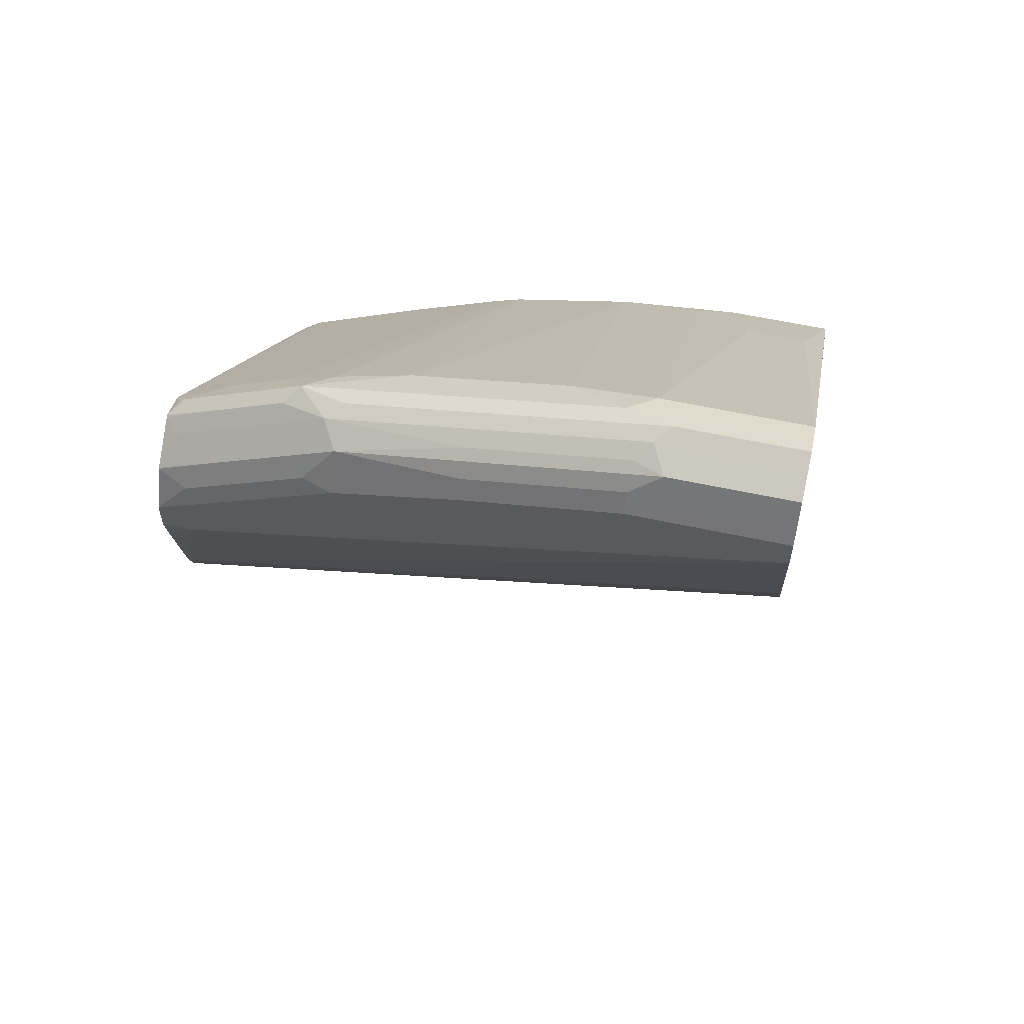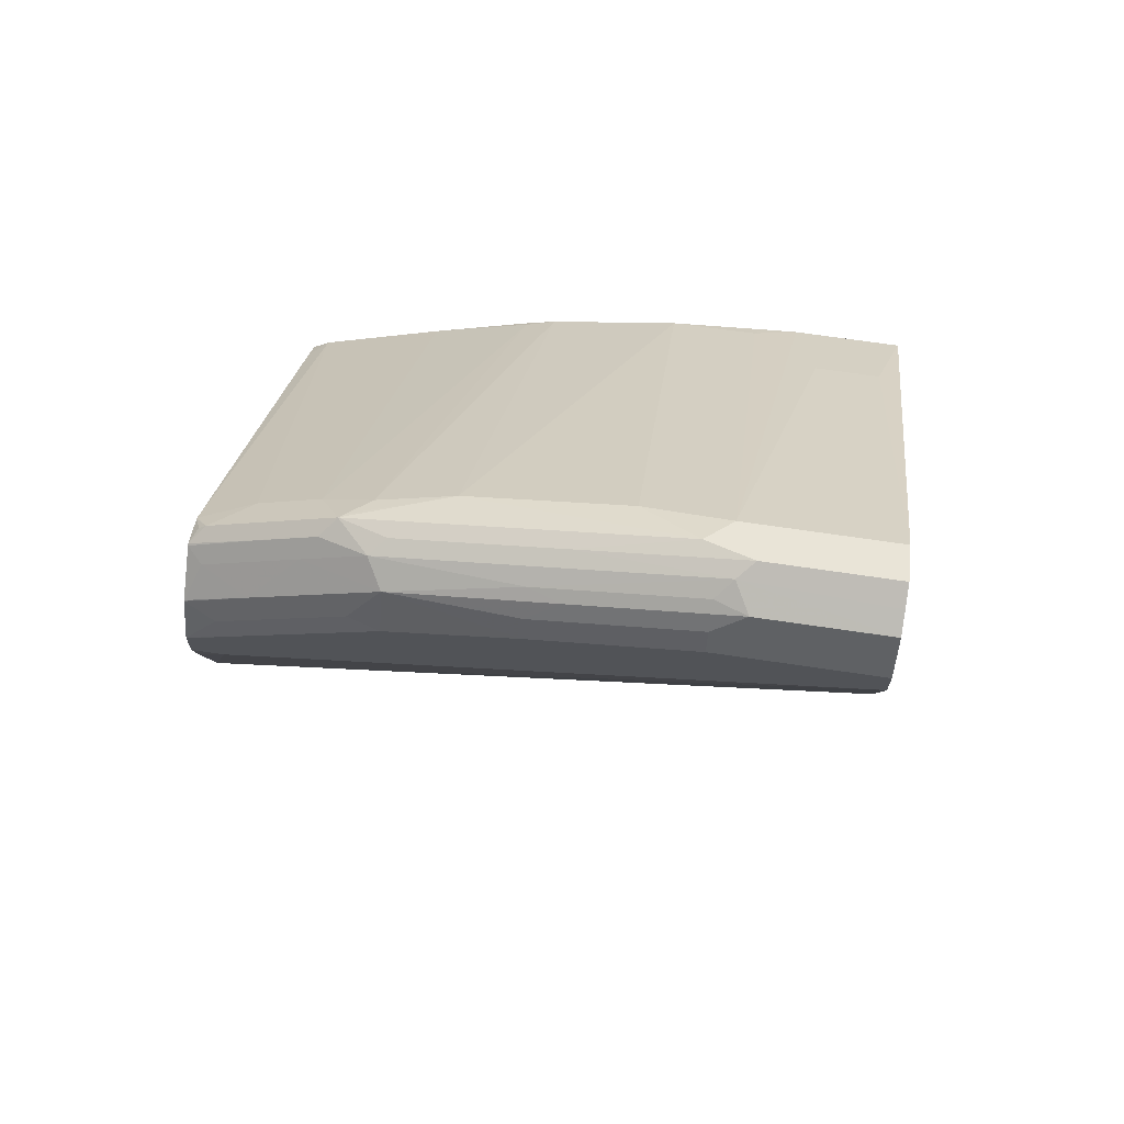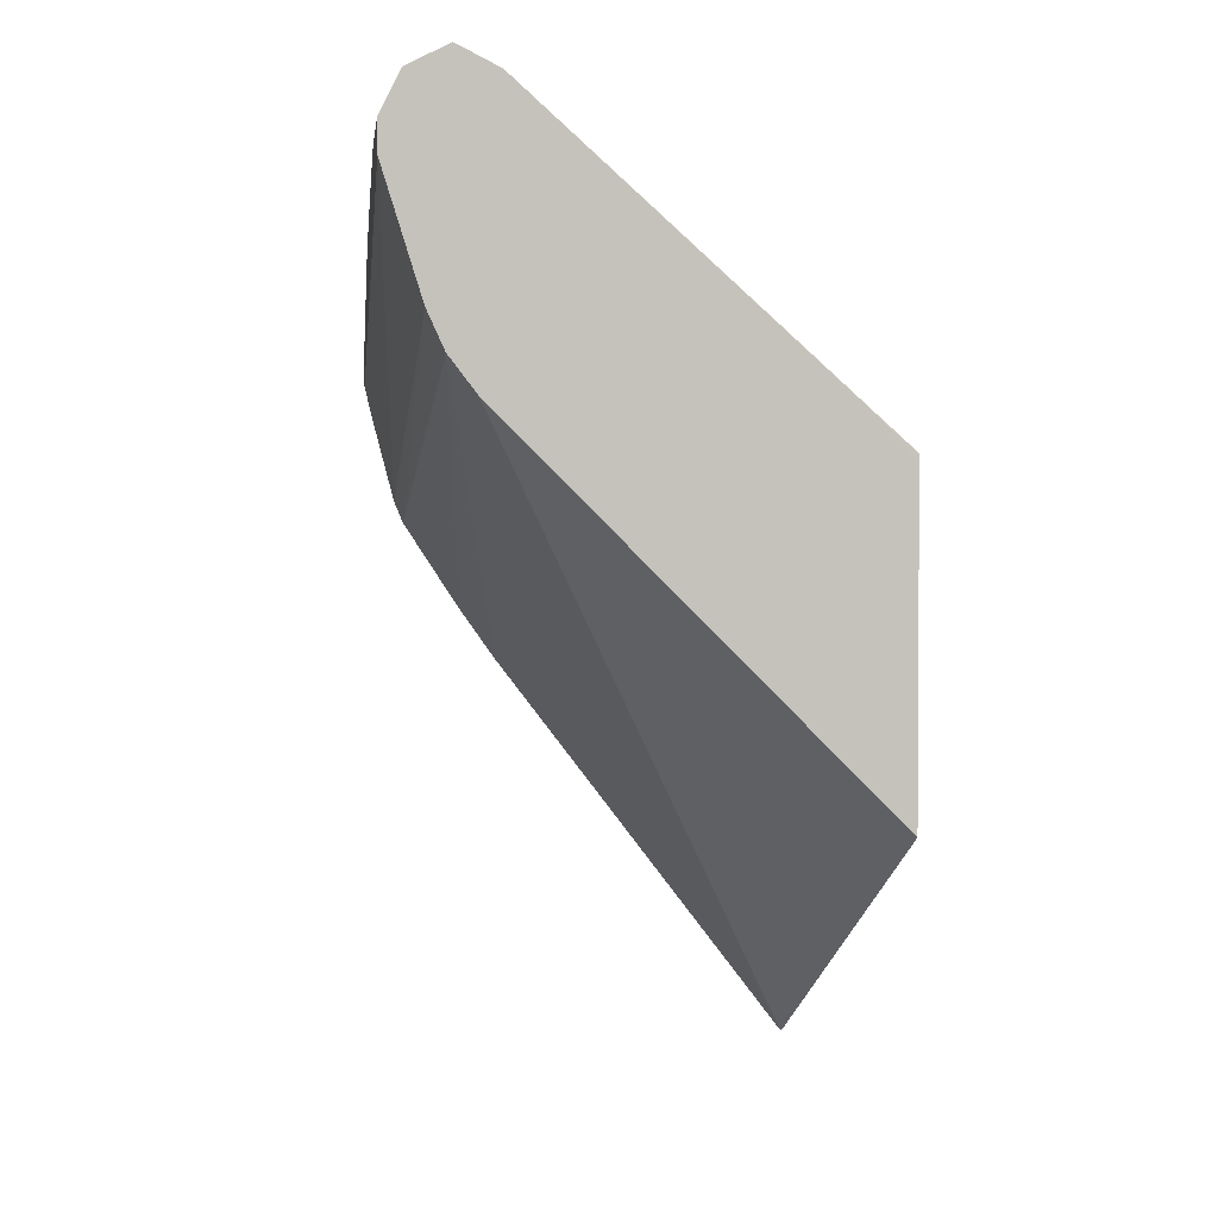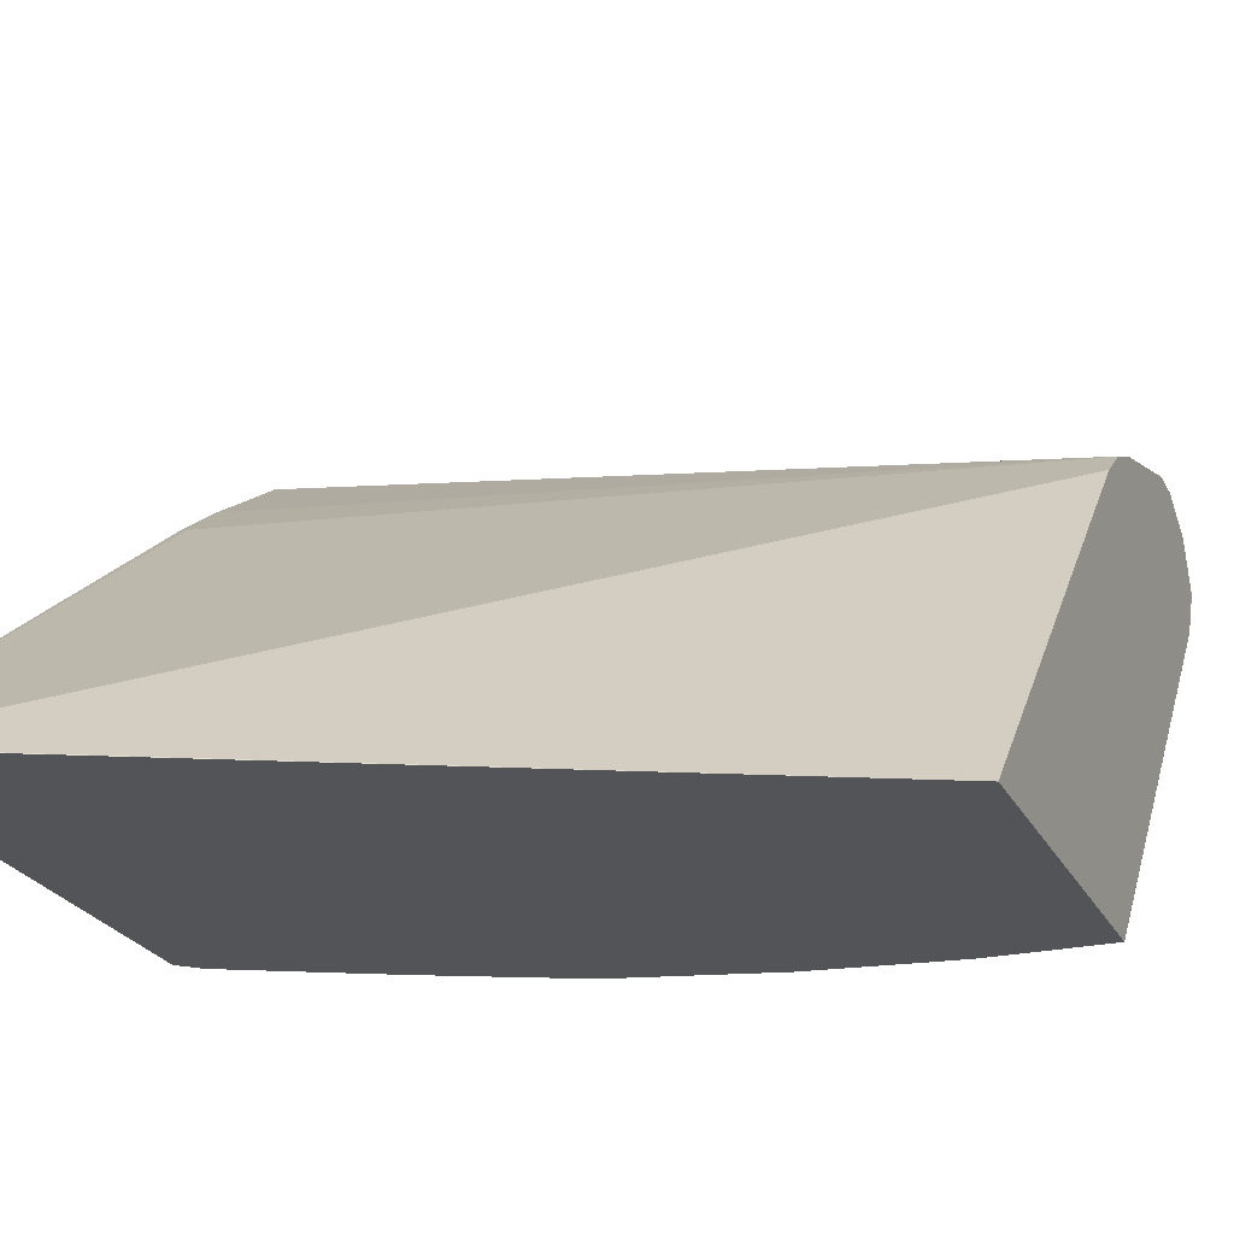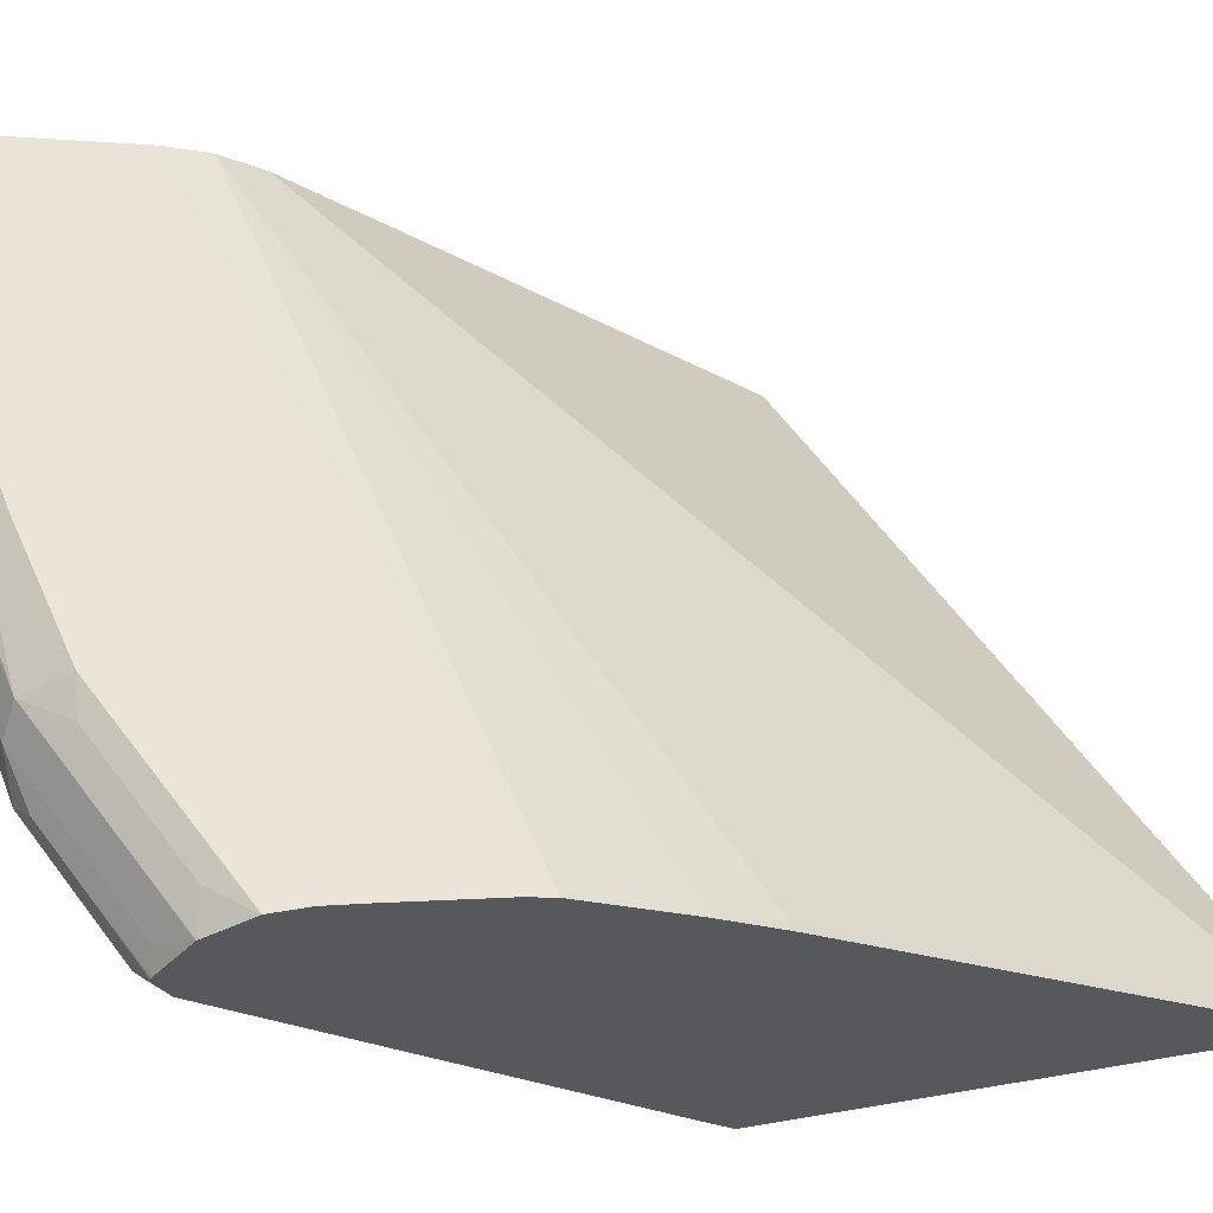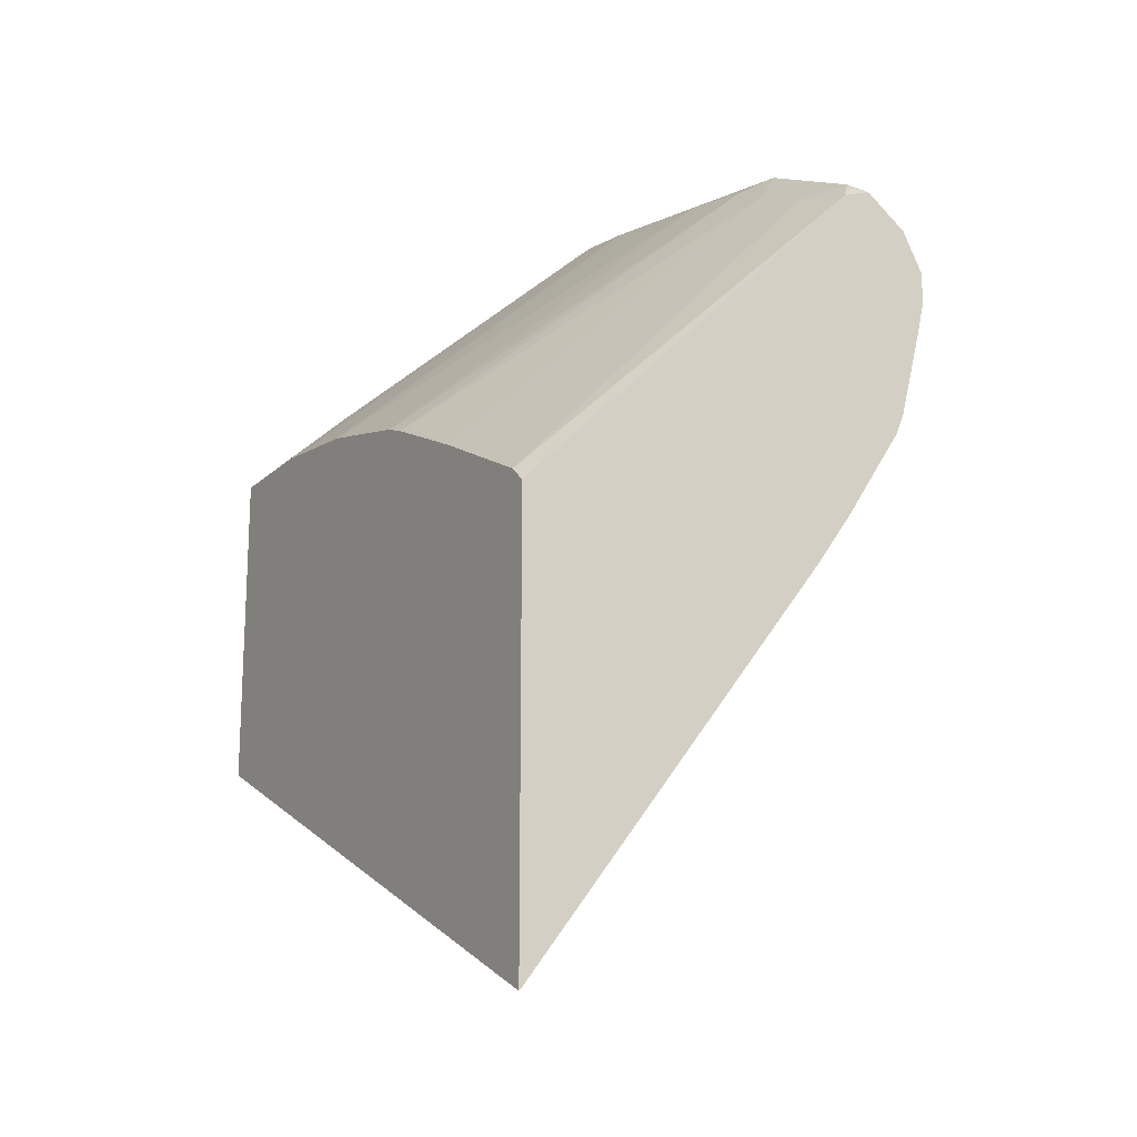
<metadata>
{"format":"obj","ext":"obj","renderer":"f3d","projection":"perspective","resolution":1024,"background":"white","views":[{"elev":58.6,"azim":-167.4,"up":"+Z"},{"elev":68.1,"azim":-171.5,"up":"+Z"},{"elev":2.1,"azim":-96.7,"up":"+Z"},{"elev":-23.4,"azim":-159.2,"up":"+Y"},{"elev":58.8,"azim":80.0,"up":"+Y"},{"elev":-17.4,"azim":59.7,"up":"+Z"}]}
</metadata>
<code>
v -0.0001521 0.2472 0.9476
v -0.0001521 0.247 0.9476
v 0.08244 0.2472 0.9476
v 0.09271 0.2575 0.9425
v -0.0001521 0.2608 0.9408
v -0.0001521 0.2335 0.9408
v 0.1133 0.2369 0.9425
v 0.1854 0.2472 0.9271
v 0.103 0.2678 0.9348
v 0.08244 0.2747 0.9339
v -0.0001521 0.2746 0.9339
v 0.1957 0.2575 0.9219
v 0.206 0.2678 0.9142
v -0.0001521 0.2197 0.9339
v 0.09618 0.2197 0.9339
v 0.1511 0.2129 0.9202
v 0.2541 0.2129 0.8996
v 0.3193 0.2369 0.9013
v 0.2884 0.2472 0.9064
v -0.0001521 0.2815 0.9203
v -0.0001521 0.2747 0.9339
v 0.1854 0.2747 0.9133
v 0.103 0.2815 0.9202
v 0.103 0.2884 0.9064
v 0.2987 0.2575 0.9013
v 0.2884 0.2747 0.8927
v -0.0001521 0.01374 0.7485
v -7.151e-05 -0.01373 0.7245
v 0.01375 0.03436 0.7691
v 0.05496 0.03436 0.7691
v 0.0687 -0.01373 0.7245
v 0.09618 -0.006843 0.7279
v 0.1511 -0.01373 0.7142
v 0.3021 0.2197 0.8927
v 0.3159 0.2335 0.8996
v 0.2335 -0.01373 0.6935
v 0.3348 0.2163 0.8756
v 0.3605 0.2369 0.8807
v 0.3296 0.2472 0.8936
v -0.0001521 0.2884 0.9066
v 0.206 0.2815 0.8996
v -0.0001521 0.2884 0.9064
v 0.206 0.2884 0.8859
v 0.3399 0.2575 0.8807
v 0.309 0.2832 0.8678
v 0.2884 0.2884 0.8652
v 0.3708 0.2747 0.8515
v 0.3502 0.2832 0.8472
v -0.0001521 -0.006843 0.7279
v -0.0001521 -0.01373 0.7146
v 0.09058 -0.01373 0.7219
v 0.2523 -0.01027 0.6901
v 0.2506 -0.01373 0.6867
v 0.3759 0.2163 0.8549
v 0.4017 0.2369 0.8601
v 0.3176 -0.01373 0.6558
v 0.4 -0.01373 0.6146
v 0.4114 0.2466 0.8528
v 0.3708 0.2472 0.8729
v 0.4114 0.2478 0.8522
v 0.3605 0.2575 0.8704
v -0.0001521 0.2884 0.8859
v 0.3708 0.2884 0.8241
v 0.4017 0.2575 0.8498
v 0.4114 0.2745 0.8313
v 0.4114 0.2749 0.8308
v 0.3914 0.2832 0.8266
v -0.0001521 -0.01373 0.5082
v 0.4114 0.226 0.8444
v 0.4114 0.2269 0.8452
v 0.4114 0.2278 0.8458
v 0.4068 0.2369 0.8549
v 0.4114 -0.01373 0.6043
v 0.4114 -0.0006614 0.6179
v 0.4114 0.246 0.8526
v -0.0001521 0.2627 0.8036
v 0.3914 0.2884 0.7828
v 0.4114 0.2677 0.7004
v 0.4114 0.2882 0.8041
v 0.4114 0.2884 0.8034
v 0.4114 -0.01332 0.3133
v 0.4114 -0.01373 0.313
v -0.0001521 0.2335 0.7553
v -0.0001521 0.2514 0.7787
v 0.4114 0.2672 0.6993
v 0.4114 0.2614 0.685
v 0.4114 0.2884 0.7828
v 0.4114 0.2837 0.7622
v 0.4068 0.1957 0.5872
v 0.4114 0.1957 0.5872
v 0.4114 0.2213 0.6234
f 46 48 63
f 45 48 46
f 39 60 61
f 39 61 44
f 39 59 60
f 39 58 59
f 44 61 47
f 47 64 65
f 52 53 56
f 47 66 67
f 47 67 48
f 47 61 64
f 48 67 63
f 54 69 70
f 54 70 55
f 55 70 71
f 38 58 39
f 54 57 69
f 47 65 66
f 38 55 58
f 28 33 51
f 37 56 57
f 28 82 73
f 55 71 72
f 28 73 57
f 28 57 56
f 28 56 53
f 28 53 36
f 28 36 33
f 28 51 31
f 28 31 30
f 28 30 29
f 31 51 32
f 32 51 33
f 34 37 35
f 34 36 52
f 34 52 37
f 36 53 52
f 37 54 55
f 37 55 38
f 37 52 56
f 37 57 54
f 55 72 58
f 76 78 85
f 57 74 69
f 62 77 78
f 62 78 76
f 63 67 79
f 63 79 80
f 66 79 67
f 68 81 82
f 68 83 81
f 71 75 72
f 76 85 86
f 76 86 84
f 77 87 88
f 77 88 78
f 81 89 90
f 81 83 89
f 83 84 89
f 84 86 91
f 84 91 89
f 89 91 90
f 28 68 82
f 60 64 61
f 57 73 74
f 60 65 64
f 58 65 60
f 58 72 75
f 58 75 71
f 58 71 70
f 58 70 69
f 58 69 74
f 58 74 73
f 58 73 82
f 58 82 81
f 58 81 90
f 58 90 91
f 58 91 86
f 58 86 85
f 58 85 78
f 58 78 88
f 58 88 87
f 58 87 80
f 58 80 79
f 58 79 66
f 58 66 65
f 58 60 59
f 28 50 68
f 24 63 80
f 27 49 28
f 4 9 10
f 4 10 11
f 4 11 5
f 4 8 12
f 4 12 13
f 4 13 9
f 6 14 7
f 7 14 15
f 3 8 4
f 7 15 16
f 7 17 18
f 7 18 19
f 7 19 8
f 8 19 25
f 8 25 12
f 9 13 22
f 9 22 10
f 10 20 21
f 7 16 17
f 3 7 8
f 2 7 3
f 2 6 7
f 28 49 50
f 1 2 3
f 1 3 4
f 1 4 5
f 1 5 11
f 1 11 21
f 1 21 20
f 1 20 40
f 1 40 42
f 1 42 62
f 1 62 76
f 1 76 84
f 1 84 83
f 1 83 68
f 1 68 50
f 1 50 49
f 1 27 14
f 1 14 6
f 1 6 2
f 10 21 11
f 10 22 41
f 1 49 27
f 10 23 24
f 22 26 41
f 23 41 43
f 23 43 24
f 24 42 40
f 24 43 46
f 24 46 63
f 24 80 87
f 24 87 77
f 20 24 40
f 24 77 62
f 25 44 26
f 26 45 46
f 26 46 43
f 26 43 41
f 26 44 47
f 26 47 48
f 10 41 23
f 26 48 45
f 25 39 44
f 18 39 25
f 24 62 42
f 18 37 38
f 12 25 13
f 18 38 39
f 13 25 26
f 13 26 22
f 14 27 28
f 14 29 30
f 14 30 15
f 15 30 31
f 15 31 32
f 14 28 29
f 15 33 16
f 18 35 37
f 18 25 19
f 15 32 33
f 17 36 34
f 17 33 36
f 10 24 20
f 17 35 18
f 17 34 35
f 16 33 17

</code>
